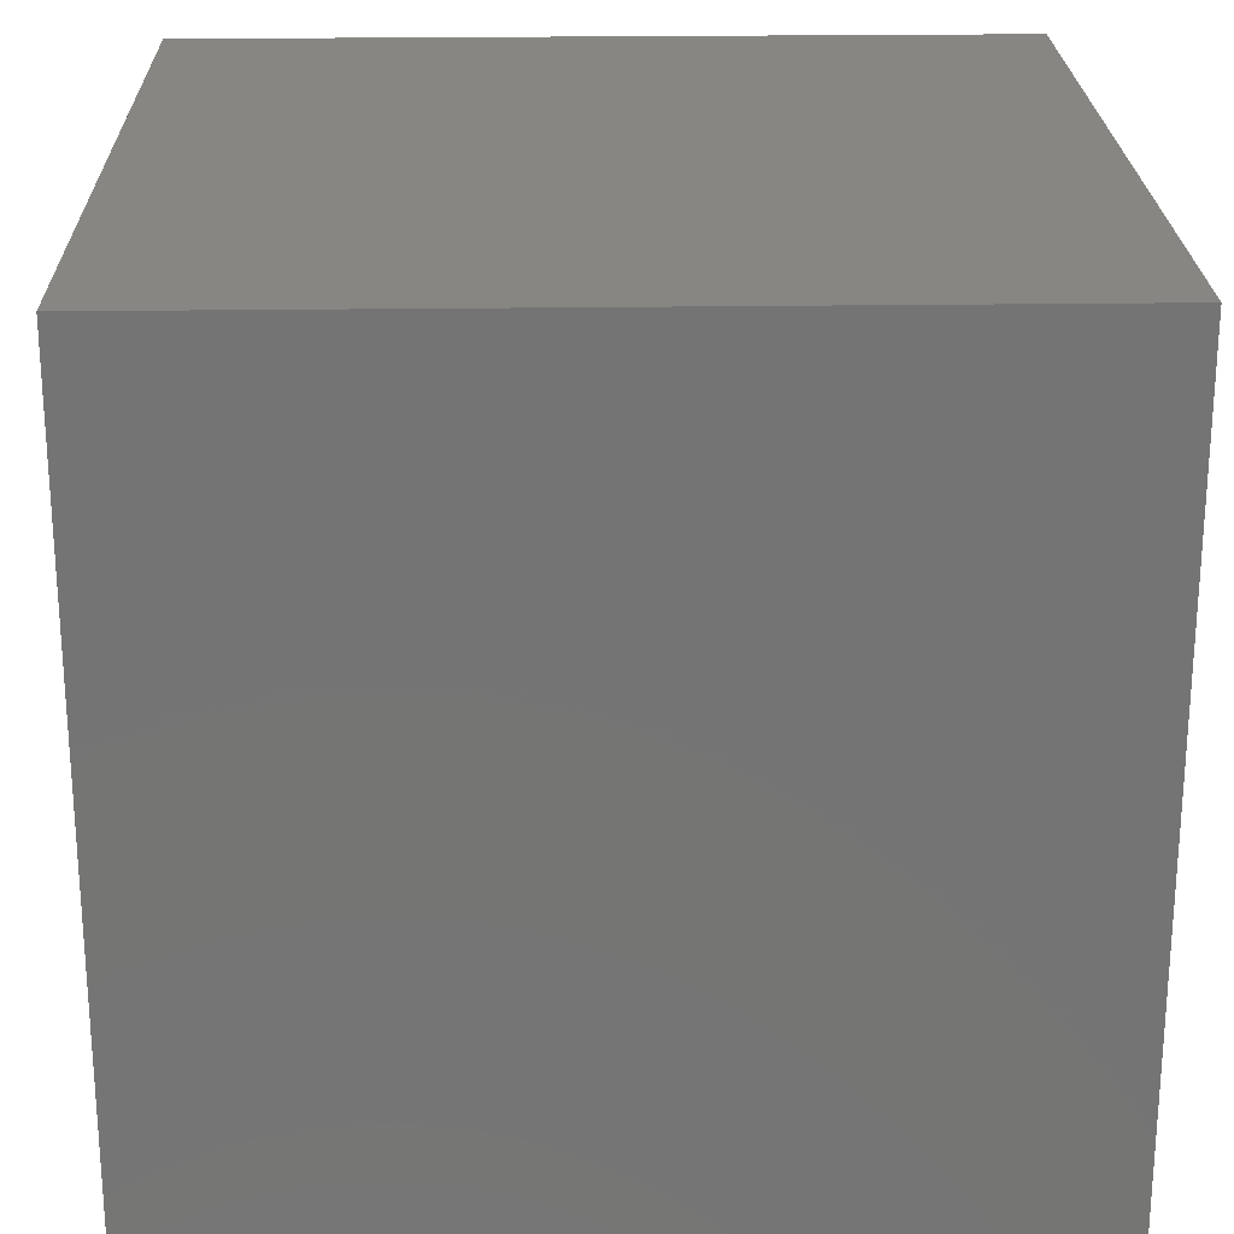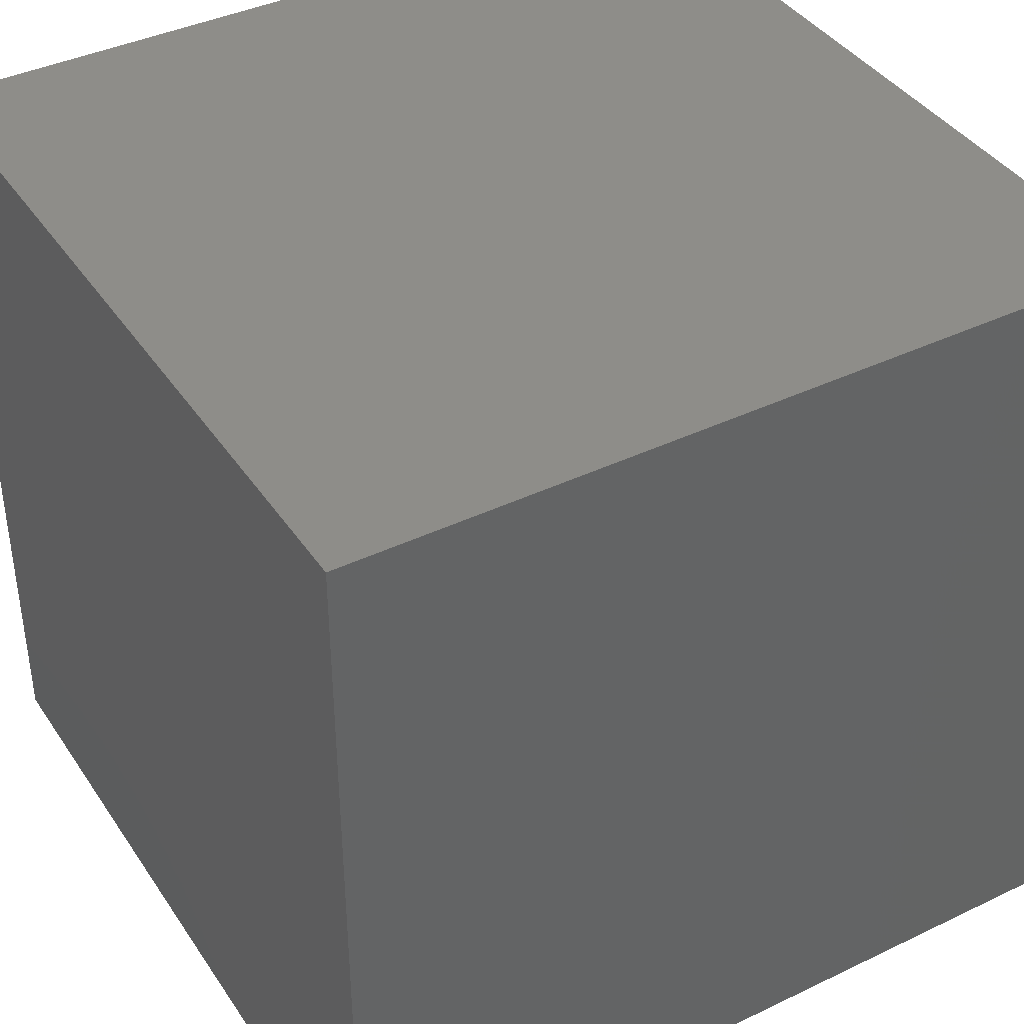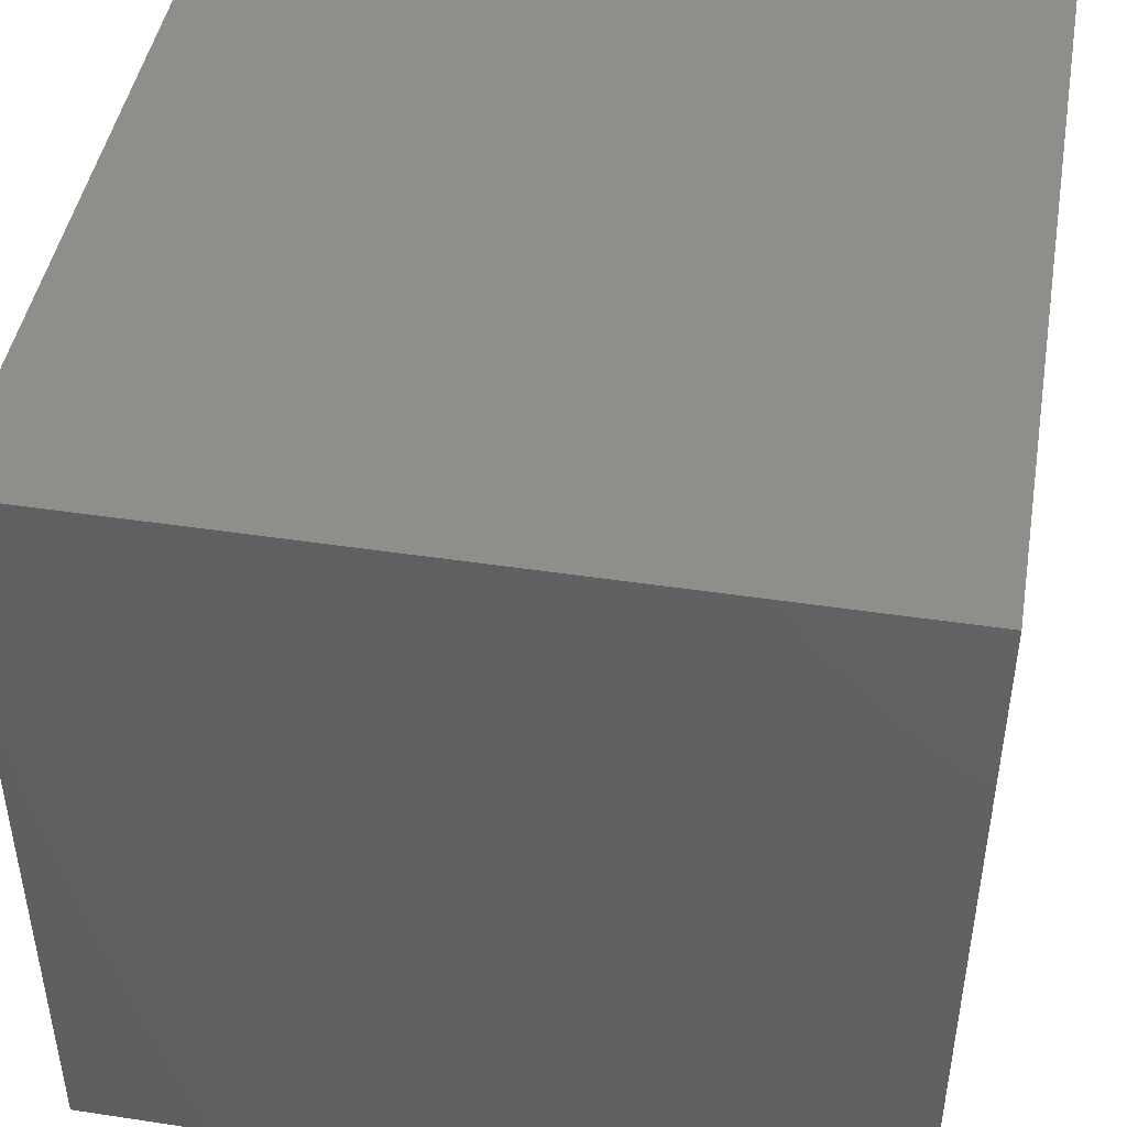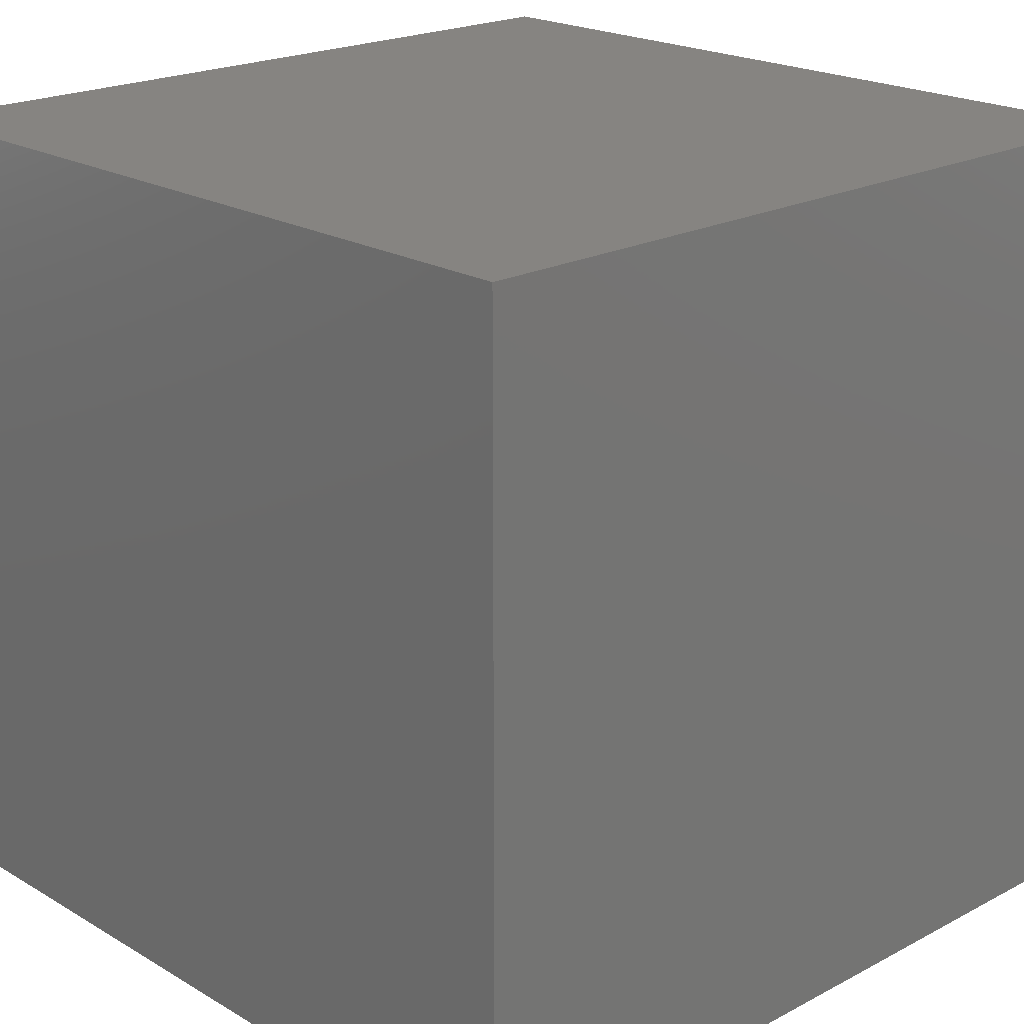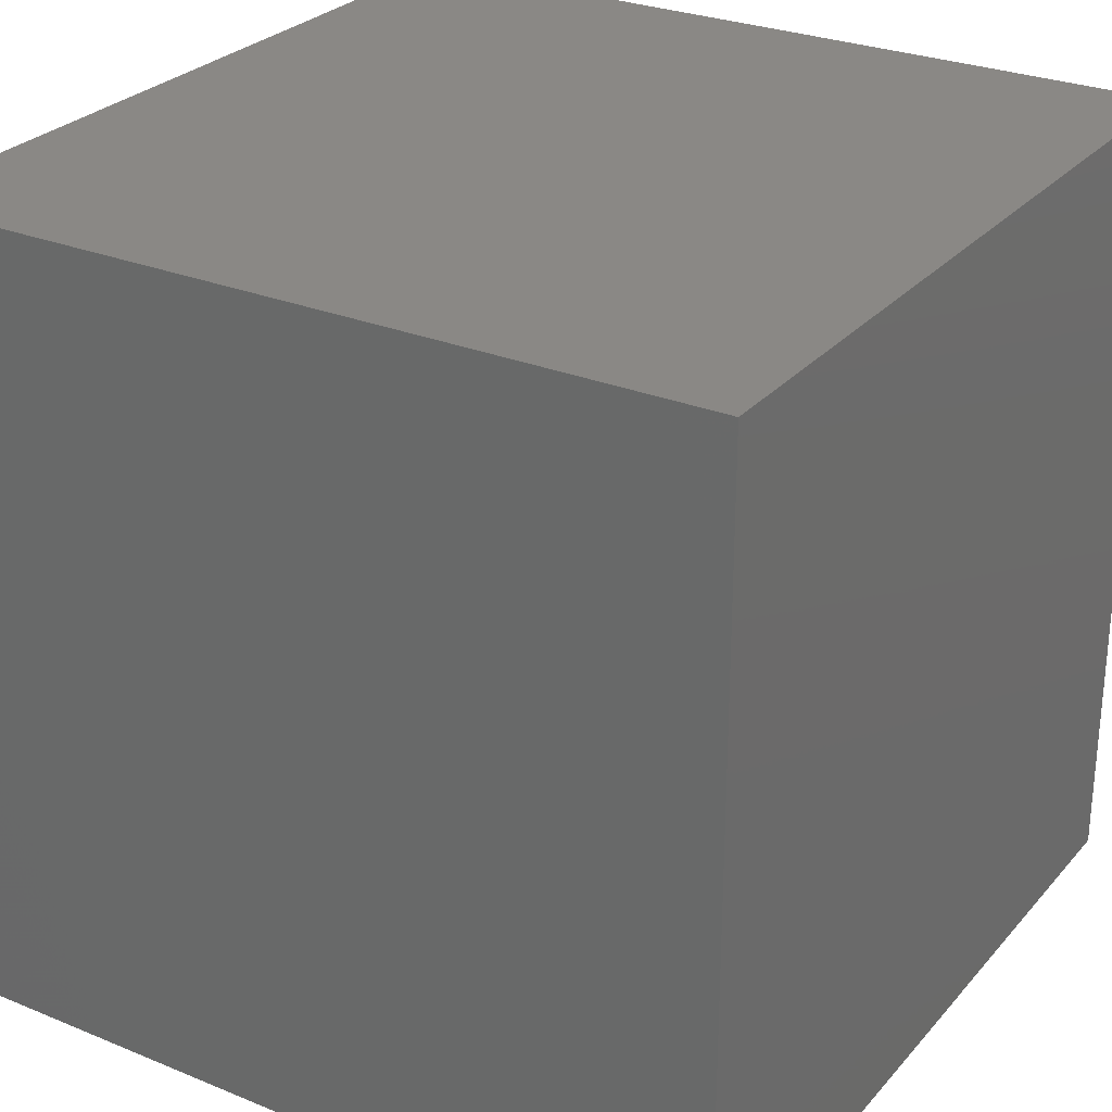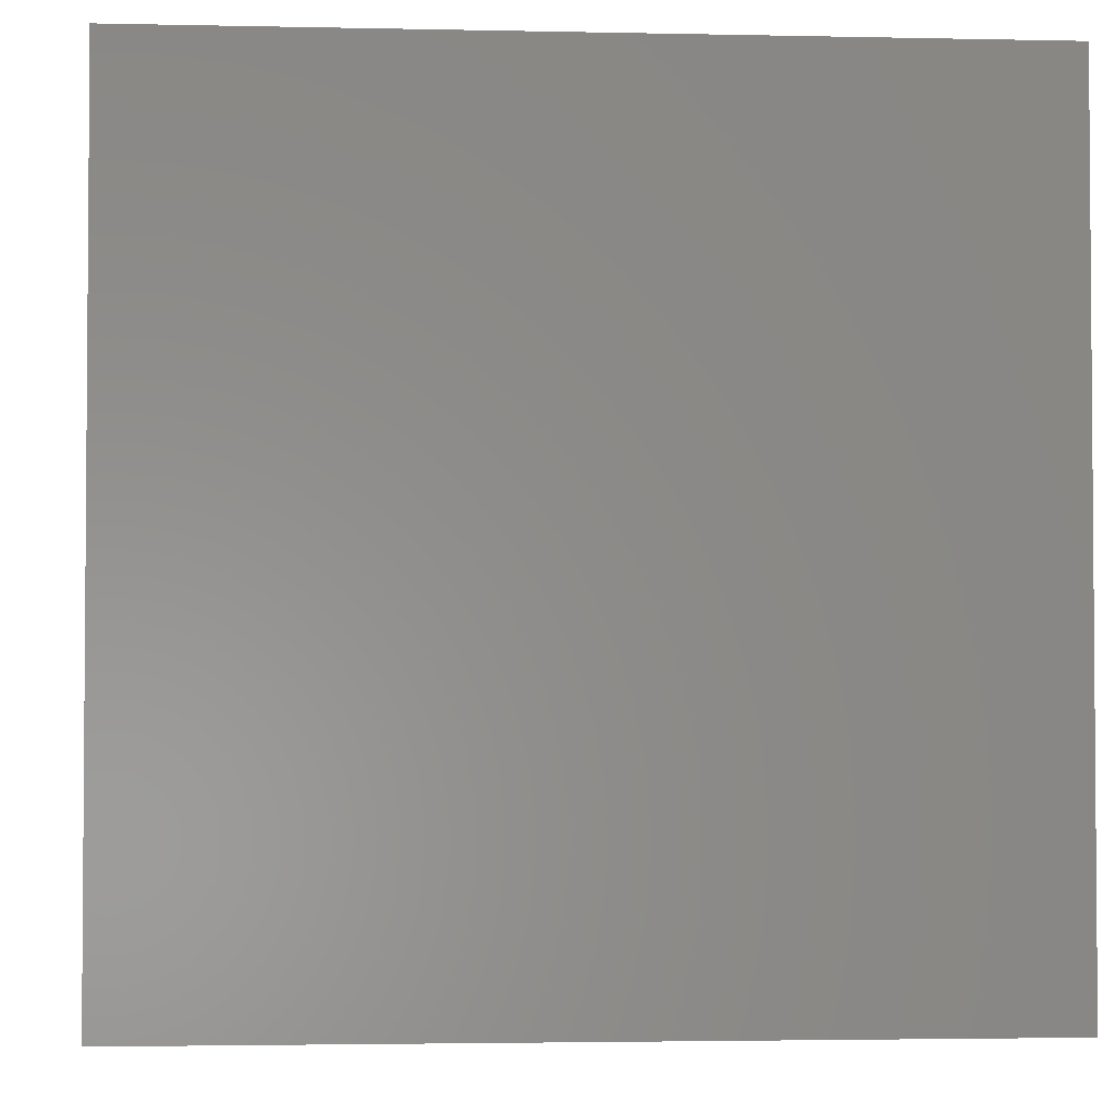
<metadata>
{"format":"stl","ext":"stl","renderer":"f3d","projection":"perspective","resolution":1024,"background":"white","views":[{"elev":23.3,"azim":-1.4,"up":"+Y"},{"elev":40.0,"azim":59.4,"up":"+Z"},{"elev":45.3,"azim":-80.1,"up":"+Y"},{"elev":20.7,"azim":-43.5,"up":"+Y"},{"elev":27.8,"azim":122.0,"up":"+Z"},{"elev":-2.8,"azim":175.6,"up":"+Z"}]}
</metadata>
<code>
# stl→obj: 8 verts, 12 faces
v -4 6 -5
v -5 6 -5
v -4 5 -5
v -5 5 -5
v -4 5 -6
v -5 5 -6
v -4 6 -6
v -5 6 -6
f 1 2 3
f 3 2 4
f 5 6 7
f 7 6 8
f 4 6 3
f 3 6 5
f 2 8 4
f 4 8 6
f 1 7 2
f 2 7 8
f 3 5 1
f 1 5 7

</code>
